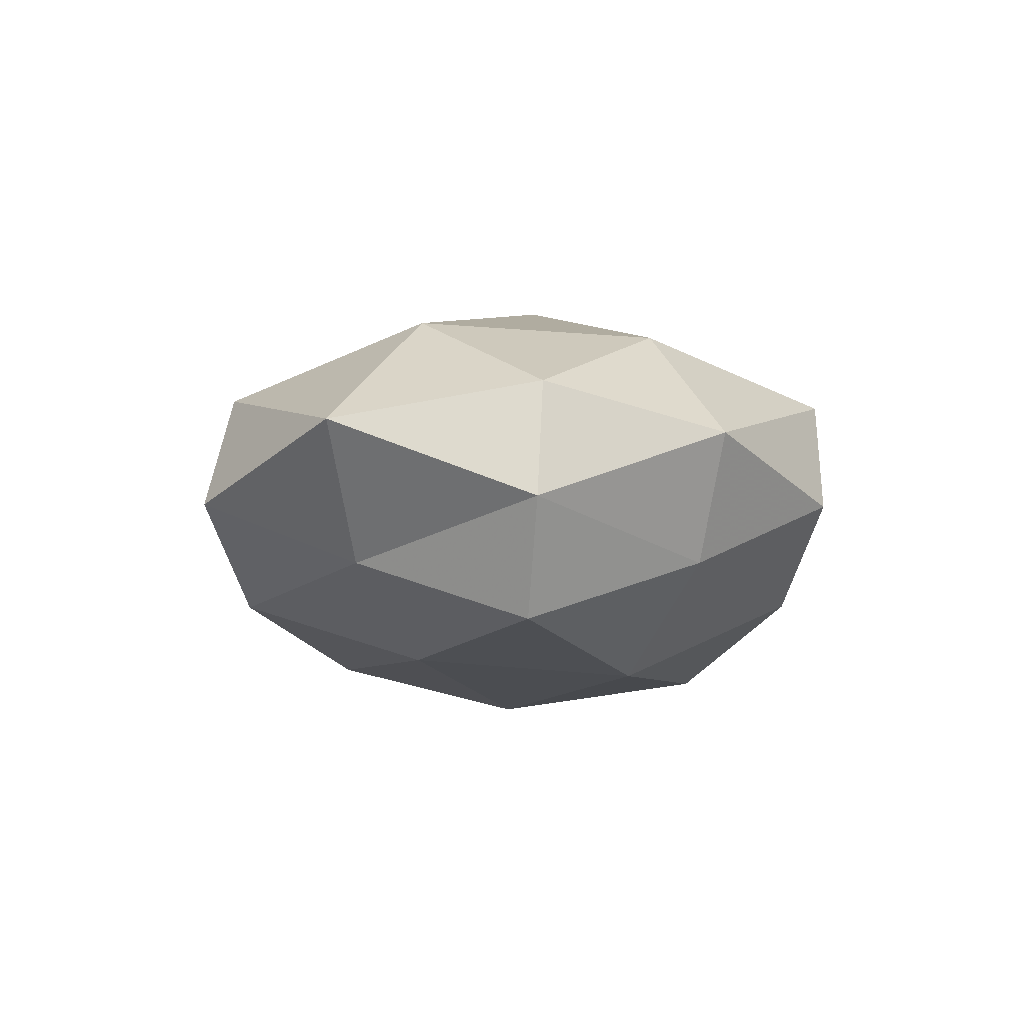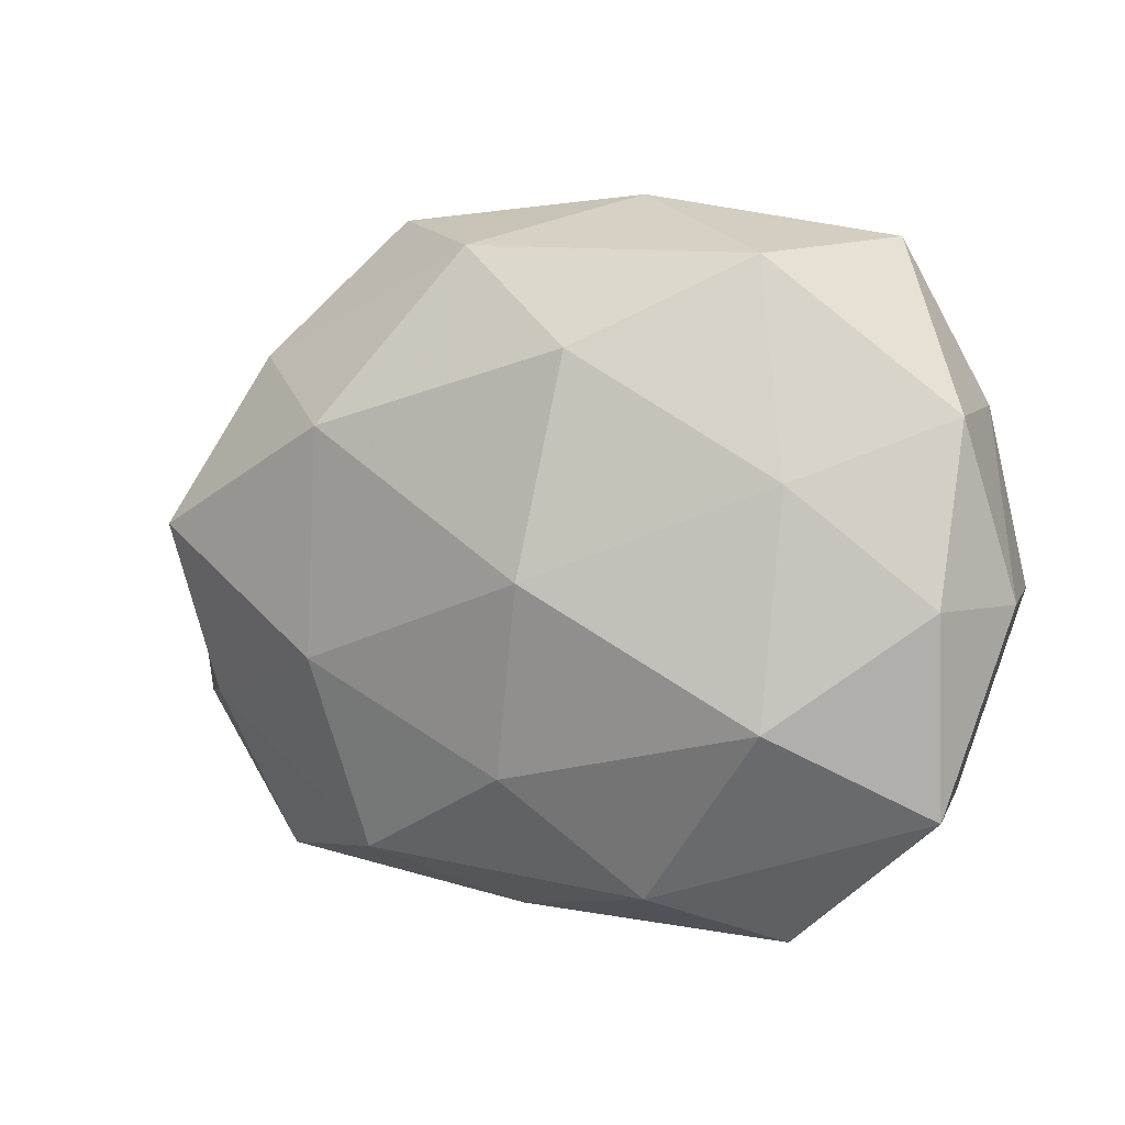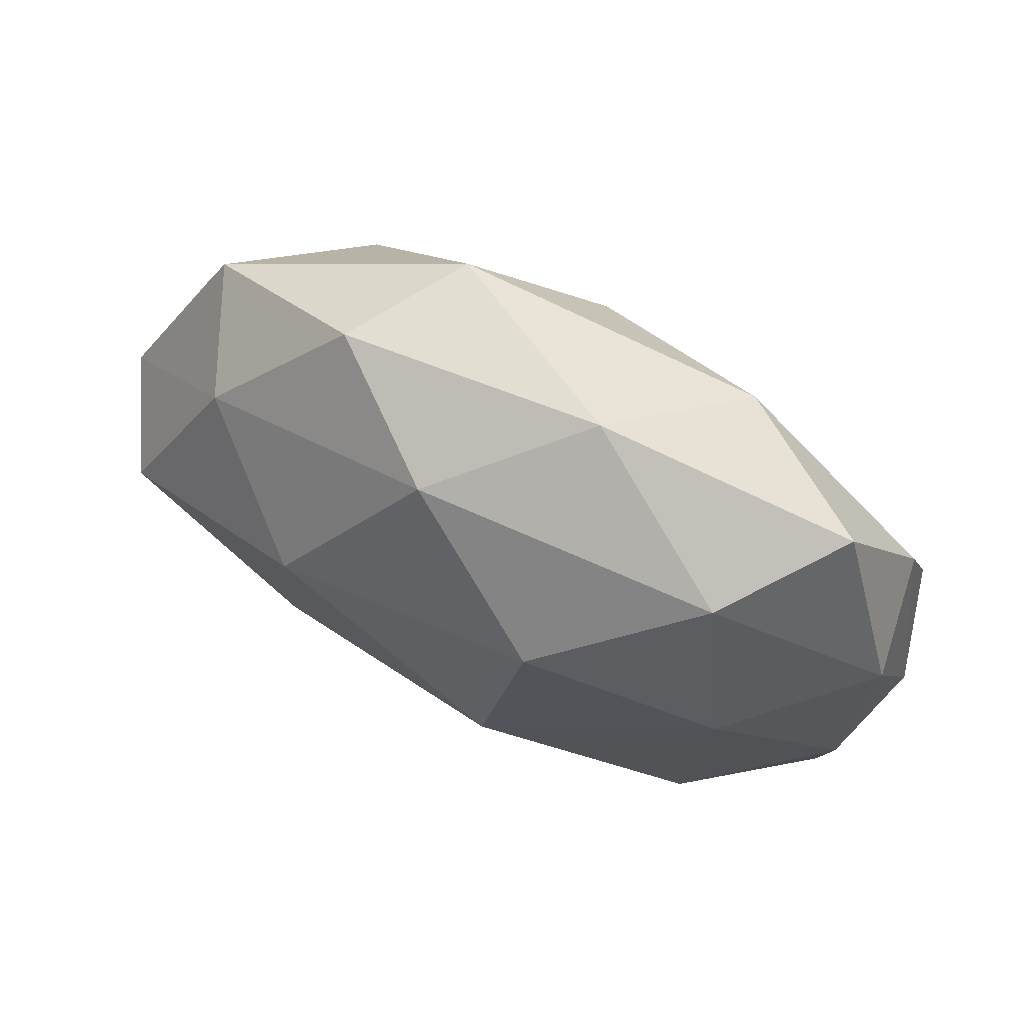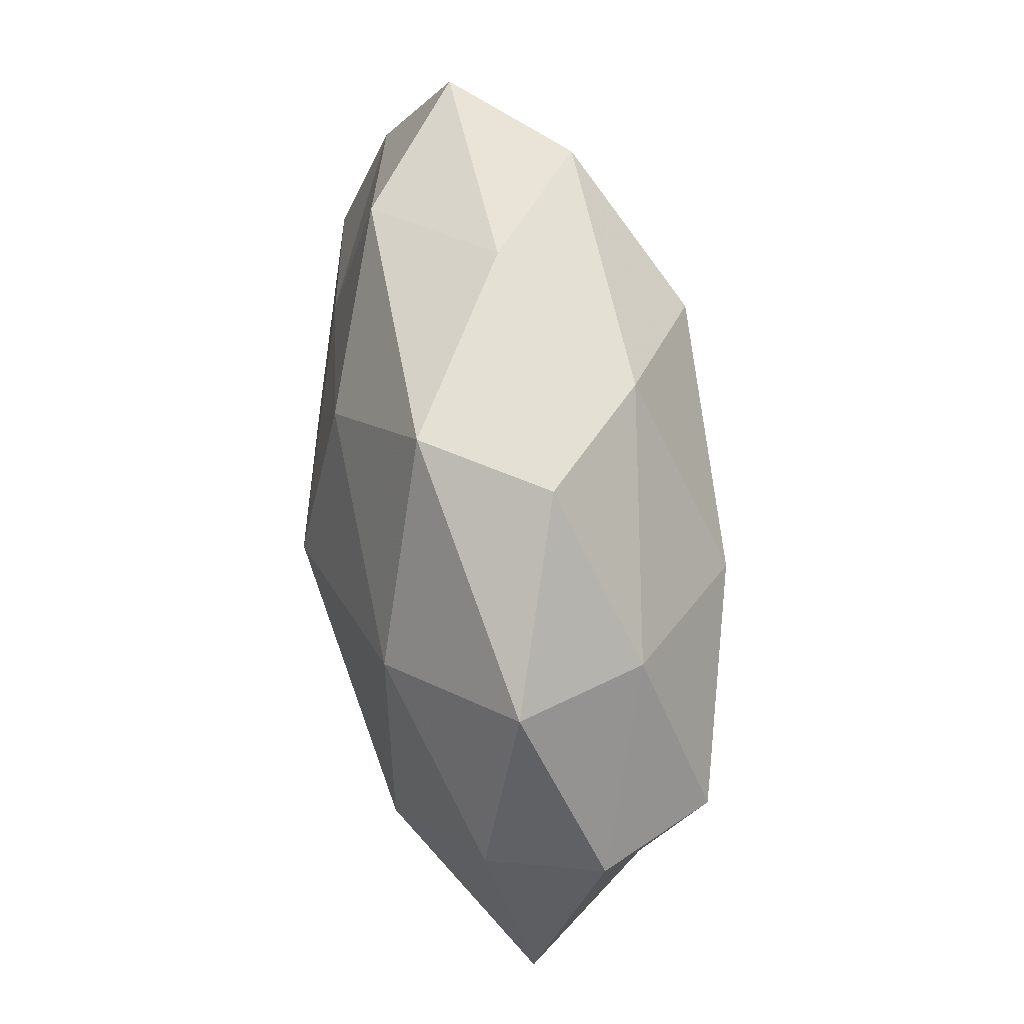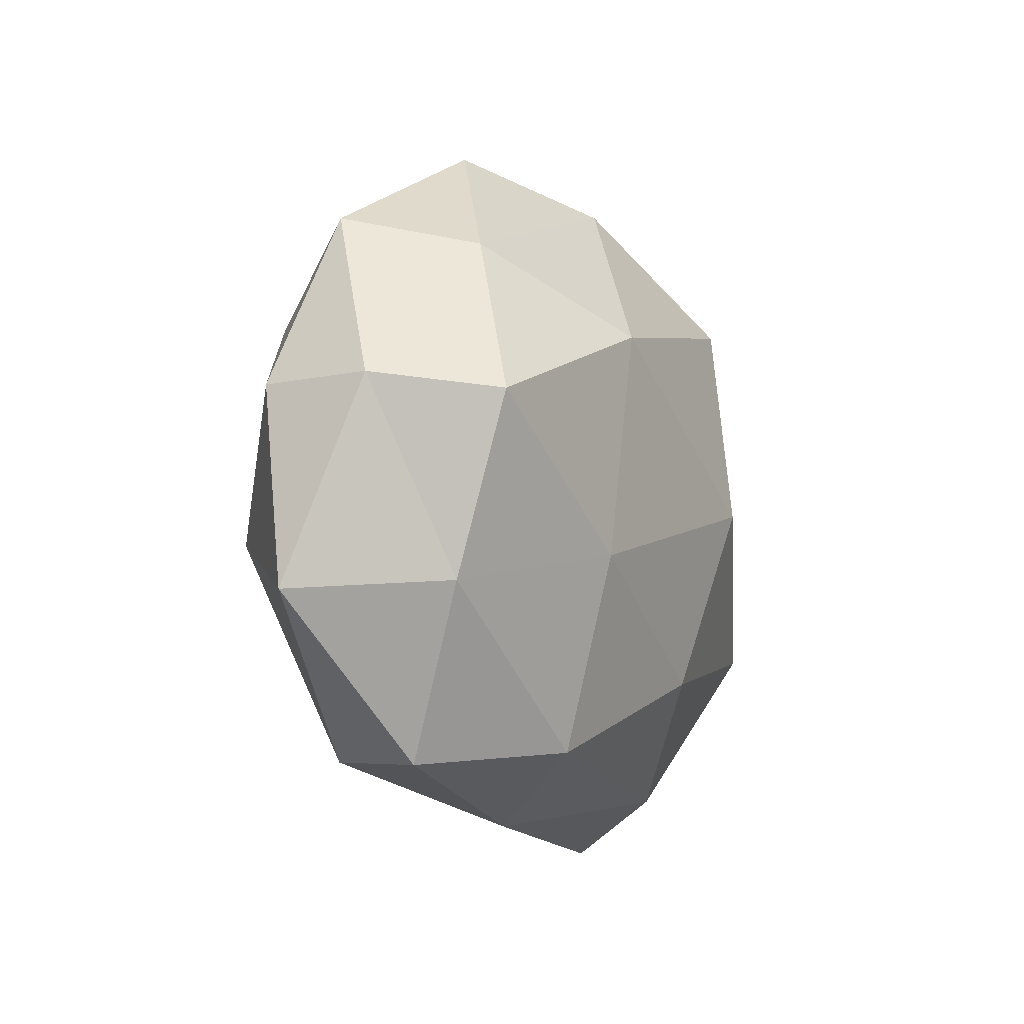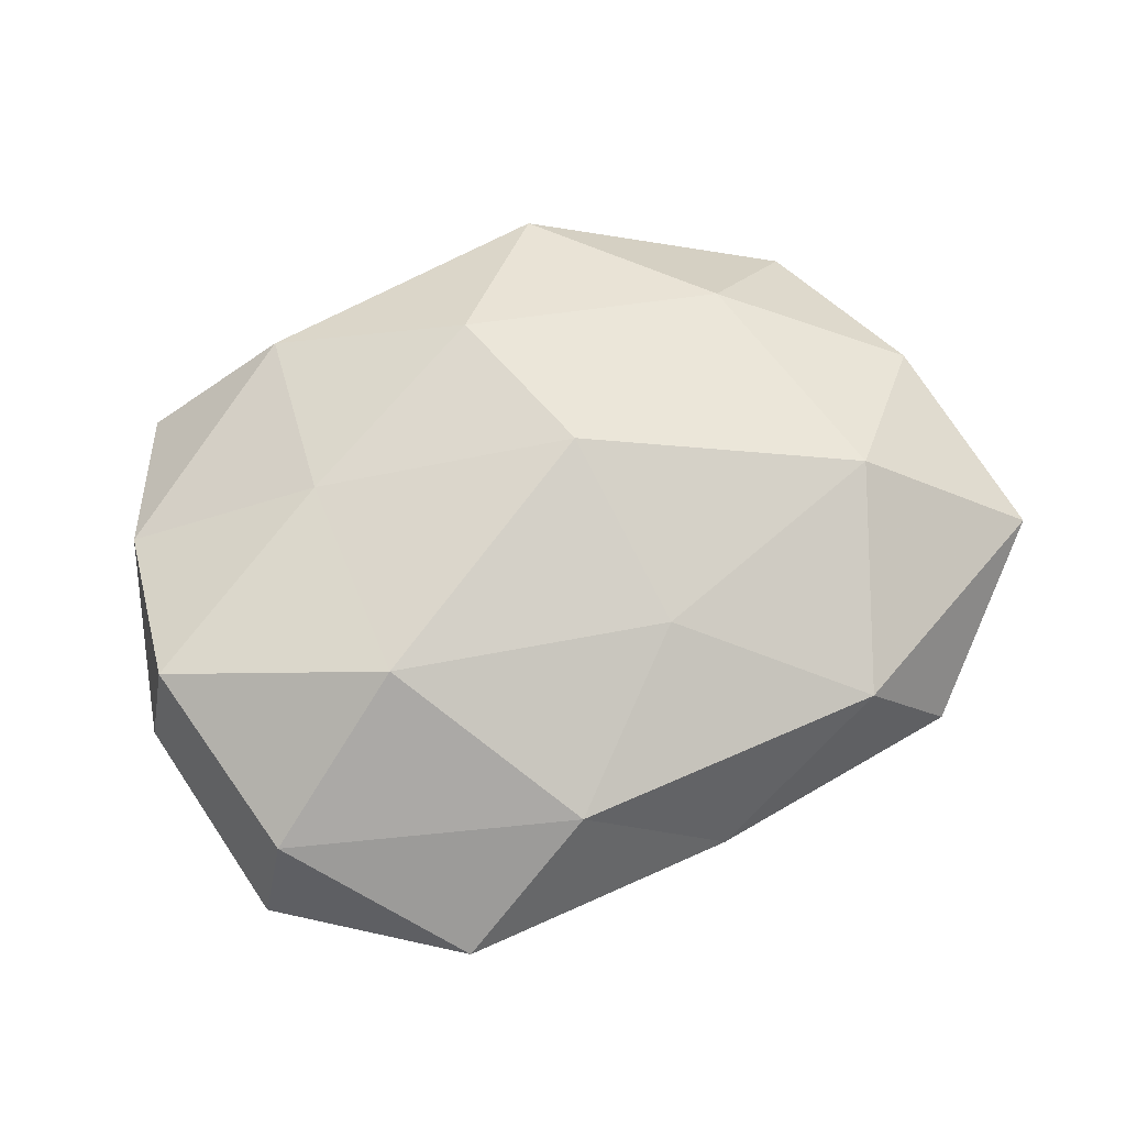
<metadata>
{"format":"obj","ext":"obj","renderer":"f3d","projection":"perspective","resolution":1024,"background":"white","views":[{"elev":-5.8,"azim":93.3,"up":"+Z"},{"elev":2.5,"azim":-152.0,"up":"+Y"},{"elev":71.0,"azim":-154.6,"up":"+Y"},{"elev":61.4,"azim":81.7,"up":"+Y"},{"elev":-11.1,"azim":111.6,"up":"+Y"},{"elev":66.4,"azim":-21.7,"up":"+Z"}]}
</metadata>
<code>
v 0.007222 -0.01907 0.0194
v 0.0213 0.03892 -0.00168
v -0.02365 -0.01427 0.02238
v -0.0093 -0.0345 0.01259
v 0.03546 -0.008872 0.01883
v -0.03206 0.008959 -0.01689
v 0.01927 -0.03183 -0.01361
v 0.04117 0.0262 0.004808
v -0.04485 0.01723 0.009132
v -0.006376 -0.001222 -0.02604
v 0.02293 -0.01041 -0.02027
v 0.04235 -0.01553 -0.009905
v -0.04497 -0.02582 -0.00593
v -0.0007032 0.02383 0.01999
v 0.03651 -0.03415 -0.002541
v -0.01011 0.02283 -0.02256
v -0.001248 -0.02225 -0.02081
v 0.04463 0.004027 -0.01637
v 0.05152 0.005411 -0.00337
v 0.04853 0.005892 0.009744
v -0.02714 0.0326 -0.01144
v 0.006424 -0.03915 -0.0008659
v -0.0468 0.01581 -0.004865
v -0.05014 -0.003614 0.002292
v -0.02146 0.03371 0.01287
v 0.004566 0.002775 0.02583
v 0.007042 0.0347 -0.01301
v 0.02063 0.01507 -0.02219
v -0.04131 -0.02439 0.009659
v 0.01292 0.0388 0.01167
v 0.02862 0.01786 0.01805
v -0.04605 -0.003931 -0.009723
v 0.02653 -0.03272 0.01111
v -0.04701 -0.002558 0.01563
v -0.03767 0.03492 0.001605
v 0.03526 0.02334 -0.009523
v 0.05402 -0.01733 0.004858
v -0.02368 0.01135 0.01838
v -0.008371 0.04062 -2.653e-05
v -0.03042 -0.01627 -0.01885
v -0.01412 -0.03526 -0.01191
v -0.02537 -0.04106 0.0009053
f 4 1 3
f 7 11 12
f 15 7 12
f 10 6 16
f 7 17 11
f 10 11 17
f 12 11 18
f 18 19 12
f 8 20 19
f 21 16 6
f 22 7 15
f 21 6 23
f 24 9 23
f 3 1 26
f 5 26 1
f 27 16 21
f 28 11 10
f 16 28 10
f 28 18 11
f 27 28 16
f 4 3 29
f 29 24 13
f 2 30 8
f 30 25 14
f 20 31 5
f 8 31 20
f 31 26 5
f 31 14 26
f 30 31 8
f 30 14 31
f 23 6 32
f 13 24 32
f 32 24 23
f 4 33 1
f 1 33 5
f 22 33 4
f 22 15 33
f 24 34 9
f 29 3 34
f 29 34 24
f 23 9 35
f 35 21 23
f 25 35 9
f 2 8 36
f 8 19 36
f 36 19 18
f 2 36 27
f 36 18 28
f 36 28 27
f 12 37 15
f 19 37 12
f 5 37 20
f 19 20 37
f 33 37 5
f 33 15 37
f 25 9 38
f 14 25 38
f 3 26 38
f 38 26 14
f 34 3 38
f 38 9 34
f 2 27 39
f 27 21 39
f 2 39 30
f 39 25 30
f 39 21 35
f 39 35 25
f 40 6 10
f 17 40 10
f 40 32 6
f 13 32 40
f 41 17 7
f 41 7 22
f 13 40 41
f 41 40 17
f 42 22 4
f 42 4 29
f 42 29 13
f 42 13 41
f 42 41 22

</code>
